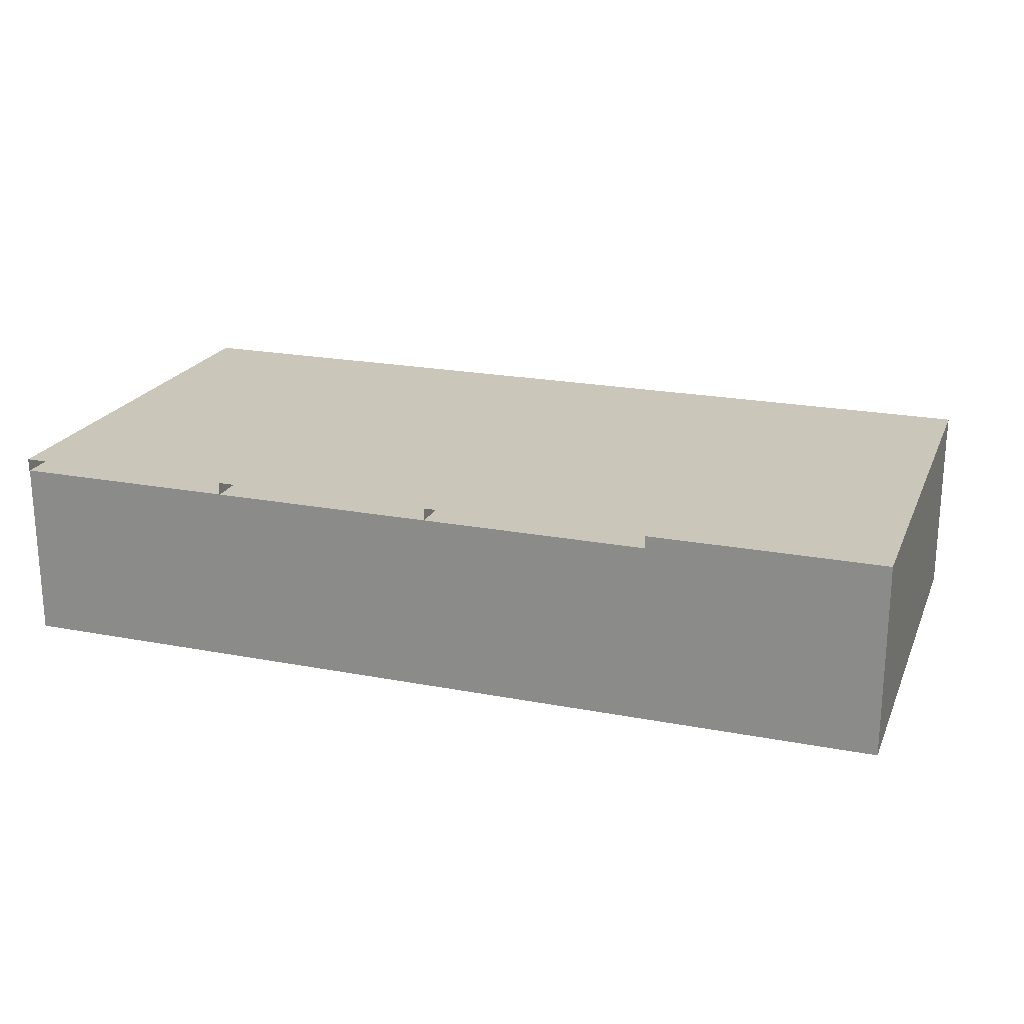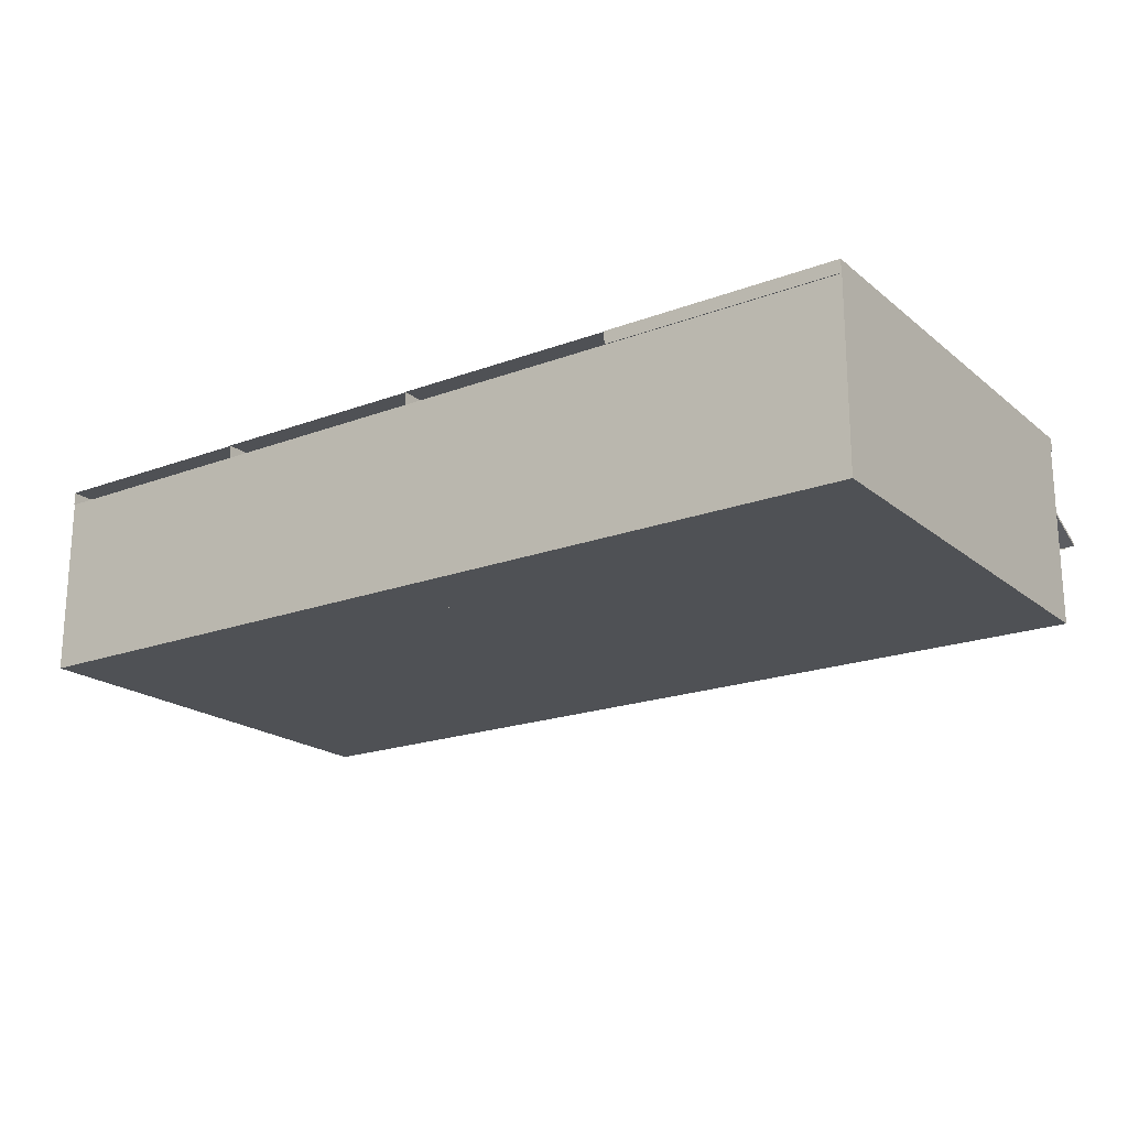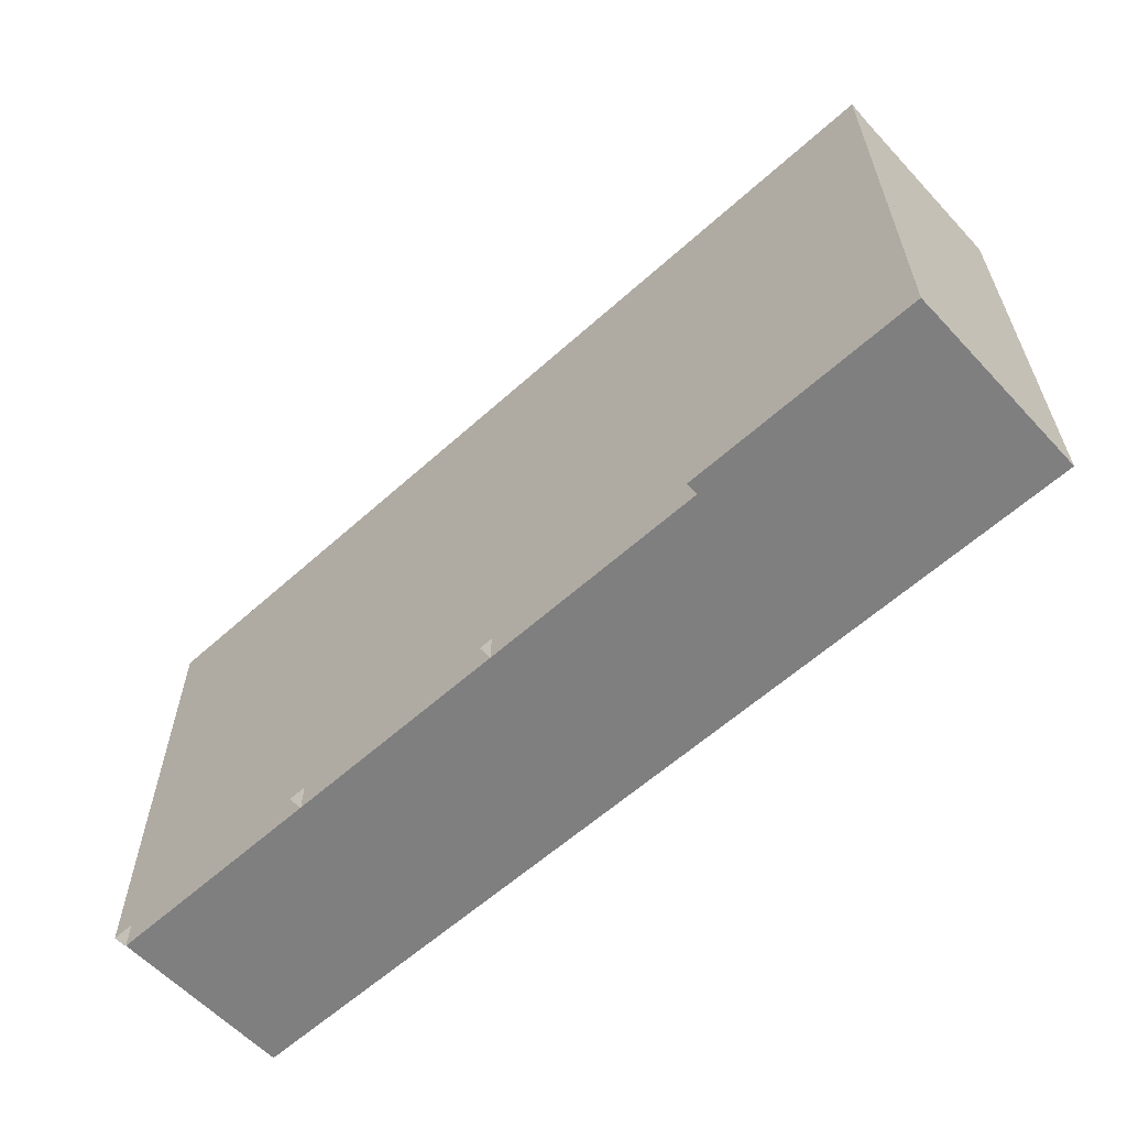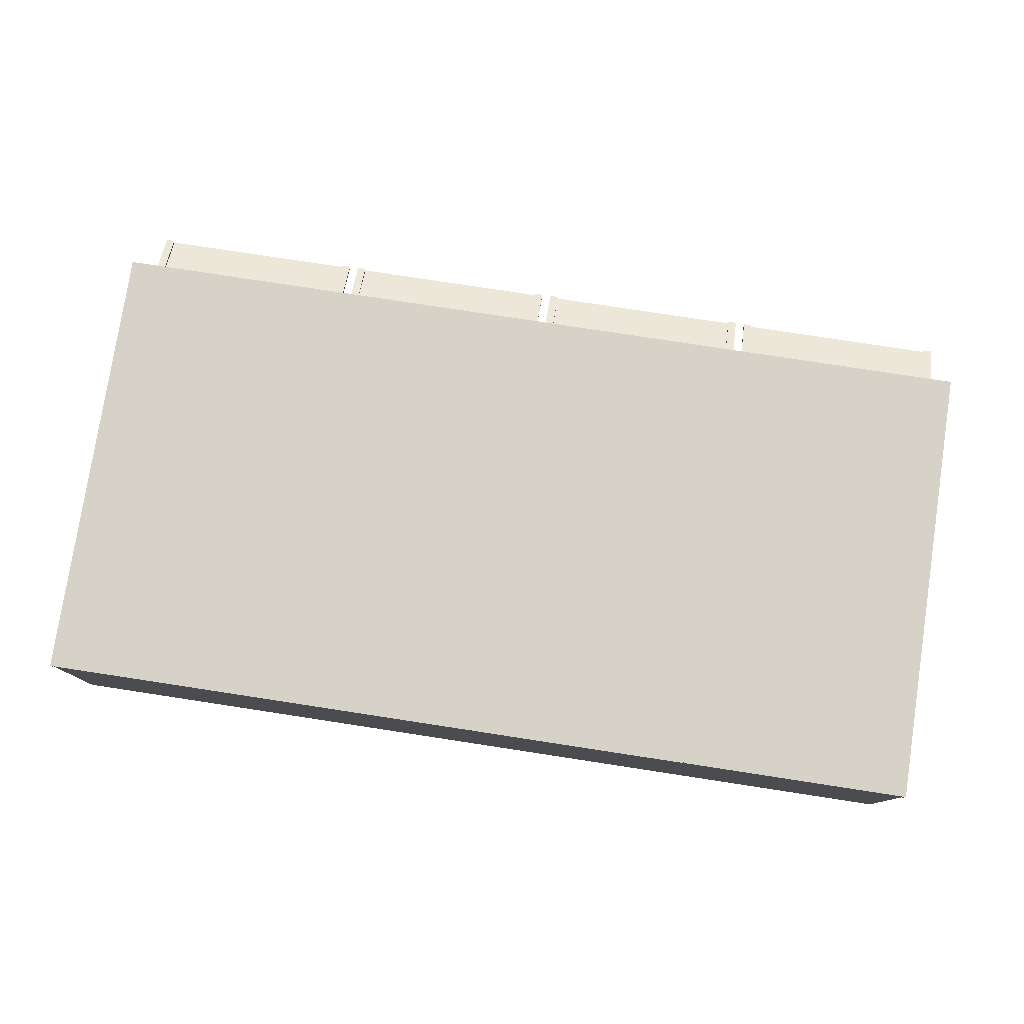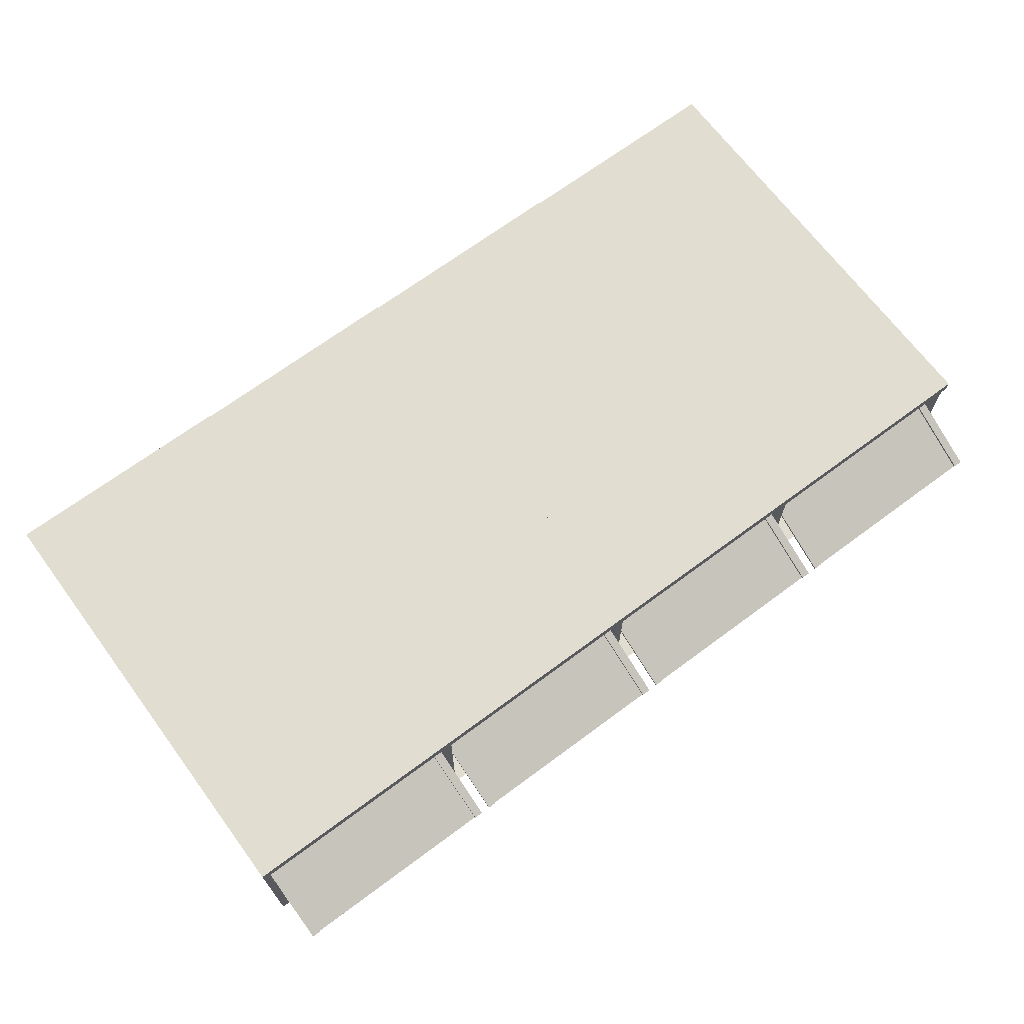
<metadata>
{"format":"obj","ext":"obj","renderer":"f3d","projection":"perspective","resolution":1024,"background":"white","views":[{"elev":21.1,"azim":-161.1,"up":"+Y"},{"elev":-19.8,"azim":-145.3,"up":"+Y"},{"elev":-59.9,"azim":-137.3,"up":"+Z"},{"elev":78.4,"azim":-171.3,"up":"+Y"},{"elev":68.5,"azim":-36.6,"up":"+Y"}]}
</metadata>
<code>
v  -2972 2021 1133
v  -2972 1165 2968
v  -2872 1165 2968
v  -2872 2021 1133
v  -3972 2021 1133
v  -3972 1165 2968
v  -3872 1165 2968
v  -3872 2021 1133
v  -2672 2063 1042
v  -5172 2063 1042
v  -5172 2090 1055
v  -2672 2090 1055
v  -2772 2048 1145
v  -2772 1192 2981
v  -2672 1192 2981
v  -5072 2048 1145
v  -5072 1192 2981
v  -5172 1192 2981
v  -3772 2021 1133
v  -3772 1165 2968
v  -3672 1165 2968
v  -3672 2021 1133
v  -3172 2021 1133
v  -3172 1165 2968
v  -3072 1165 2968
v  -3072 2021 1133
v  -2772 1165 2968
v  -2772 2021 1133
v  -5172 1165 2968
v  -2672 1165 2968
v  -3272 2021 1133
v  -3372 2021 1133
v  -3472 2021 1133
v  -3572 2021 1133
v  -4072 2021 1133
v  -4172 2021 1133
v  -4272 2021 1133
v  -4372 2021 1133
v  -4472 2021 1133
v  -4572 2021 1133
v  -4672 2021 1133
v  -4772 2021 1133
v  -4872 2021 1133
v  -4972 2021 1133
v  -5072 2021 1133
v  -5072 1165 2968
v  -3272 1165 2968
v  -3372 1165 2968
v  -3572 1165 2968
v  -3472 1165 2968
v  -4072 1165 2968
v  -4172 1165 2968
v  -4272 1165 2968
v  -4372 1165 2968
v  -4472 1165 2968
v  -4572 1165 2968
v  -4672 1165 2968
v  -4772 1165 2968
v  -4872 1165 2968
v  -4972 1165 2968
g Porte_basculante_2500x2125_004
f 1 2 3 4
f 5 6 7 8
f 9 10 11 12
f 13 14 15 12
f 16 13 12 11
f 17 16 11 18
f 19 20 21 22
f 23 24 25 26
f 4 3 27 28
f 29 18 11 10
f 28 27 30 9
f 4 28 9 1
f 26 1 9 23
f 31 23 9 32
f 33 32 9 34
f 22 34 9 19
f 8 19 9 5
f 35 5 9 36
f 37 36 9 38
f 39 38 9 40
f 41 40 9 42
f 43 42 9 44
f 45 44 9 10
f 46 45 10 29
f 27 14 13 28
f 31 47 24 23
f 32 48 47 31
f 22 21 49 34
f 8 7 20 19
f 33 50 48 32
f 16 17 46 45
f 12 15 30 9
f 4 28 13 1
f 26 1 13 23
f 31 23 13 32
f 33 32 13 34
f 22 34 13 19
f 8 19 13 5
f 35 5 13 36
f 37 36 13 38
f 39 38 13 40
f 41 40 13 42
f 43 42 13 44
f 45 44 13 16
f 35 51 6 5
f 36 52 51 35
f 34 49 50 33
f 26 25 2 1
f 37 53 52 36
f 38 54 53 37
f 39 55 54 38
f 40 56 55 39
f 41 57 56 40
f 42 58 57 41
f 43 59 58 42
f 44 60 59 43
f 45 46 60 44
f 29 46 17 18
f 27 30 15 14
v  4854 2021 1133
v  4854 1165 2968
v  4954 1165 2968
v  4954 2021 1133
v  3854 2021 1133
v  3854 1165 2968
v  3954 1165 2968
v  3954 2021 1133
v  5154 2063 1042
v  2654 2063 1042
v  2654 2090 1055
v  5154 2090 1055
v  5054 2048 1145
v  5054 1192 2981
v  5154 1192 2981
v  2754 2048 1145
v  2754 1192 2981
v  2654 1192 2981
v  4054 2021 1133
v  4054 1165 2968
v  4154 1165 2968
v  4154 2021 1133
v  4654 2021 1133
v  4654 1165 2968
v  4754 1165 2968
v  4754 2021 1133
v  5054 1165 2968
v  5054 2021 1133
v  2654 1165 2968
v  5154 1165 2968
v  4554 2021 1133
v  4454 2021 1133
v  4354 2021 1133
v  4254 2021 1133
v  3754 2021 1133
v  3654 2021 1133
v  3554 2021 1133
v  3454 2021 1133
v  3354 2021 1133
v  3254 2021 1133
v  3154 2021 1133
v  3054 2021 1133
v  2954 2021 1133
v  2854 2021 1133
v  2754 2021 1133
v  2754 1165 2968
v  4554 1165 2968
v  4454 1165 2968
v  4254 1165 2968
v  4354 1165 2968
v  3754 1165 2968
v  3654 1165 2968
v  3554 1165 2968
v  3454 1165 2968
v  3354 1165 2968
v  3254 1165 2968
v  3154 1165 2968
v  3054 1165 2968
v  2954 1165 2968
v  2854 1165 2968
g Porte_basculante_2500x2125_003
f 61 62 63 64
f 65 66 67 68
f 69 70 71 72
f 73 74 75 72
f 76 73 72 71
f 77 76 71 78
f 79 80 81 82
f 83 84 85 86
f 64 63 87 88
f 89 78 71 70
f 88 87 90 69
f 64 88 69 61
f 86 61 69 83
f 91 83 69 92
f 93 92 69 94
f 82 94 69 79
f 68 79 69 65
f 95 65 69 96
f 97 96 69 98
f 99 98 69 100
f 101 100 69 102
f 103 102 69 104
f 105 104 69 70
f 106 105 70 89
f 87 74 73 88
f 91 107 84 83
f 92 108 107 91
f 82 81 109 94
f 68 67 80 79
f 93 110 108 92
f 76 77 106 105
f 72 75 90 69
f 64 88 73 61
f 86 61 73 83
f 91 83 73 92
f 93 92 73 94
f 82 94 73 79
f 68 79 73 65
f 95 65 73 96
f 97 96 73 98
f 99 98 73 100
f 101 100 73 102
f 103 102 73 104
f 105 104 73 76
f 95 111 66 65
f 96 112 111 95
f 94 109 110 93
f 86 85 62 61
f 97 113 112 96
f 98 114 113 97
f 99 115 114 98
f 100 116 115 99
f 101 117 116 100
f 102 118 117 101
f 103 119 118 102
f 104 120 119 103
f 105 106 120 104
f 89 106 77 78
f 87 90 75 74
v  5263 2100 2229
v  5263 0 2229
v  5263 0 -370.7
v  5263 2100 -370.7
v  5263 2100 -2971
v  5263 0 -2971
v  2654 0 -2971
v  2654 2100 -2971
v  2754 1147 2960
v  5054 1147 2960
v  5054 1165 2968
v  2754 1165 2968
v  5154 0 2229
v  5154 2100 2229
v  5263 2250 2269
v  5263 2100 2269
v  5263 2250 -2981
v  5263 2100 -2981
v  2654 2100 2269
v  2654 2250 2269
v  2654 2100 2229
v  2654 2250 -2971
v  2654 0 2229
g Group_005
f 121 122 123 124
f 125 126 127 128
f 124 123 126 125
f 129 130 131 132
f 133 122 121 134
f 135 136 121 137
f 137 121 124 125
f 137 125 138
f 139 136 135 140
f 139 141 134 136
f 136 134 121
f 139 140 142 141
f 141 142 128
f 143 127 126 133
f 122 133 126 123
f 142 140 135 137
f 128 141 134 125
f 125 134 121 124
v  2246 2021 1133
v  2246 1165 2968
v  2346 1165 2968
v  2346 2021 1133
v  1246 2021 1133
v  1246 1165 2968
v  1346 1165 2968
v  1346 2021 1133
v  2546 2063 1042
v  45.57 2063 1042
v  45.57 2090 1055
v  2546 2090 1055
v  2446 2048 1145
v  2446 1192 2981
v  2546 1192 2981
v  145.6 2048 1145
v  145.6 1192 2981
v  45.57 1192 2981
v  1446 2021 1133
v  1446 1165 2968
v  1546 1165 2968
v  1546 2021 1133
v  2046 2021 1133
v  2046 1165 2968
v  2146 1165 2968
v  2146 2021 1133
v  2446 1165 2968
v  2446 2021 1133
v  45.57 1165 2968
v  2546 1165 2968
v  1946 2021 1133
v  1846 2021 1133
v  1746 2021 1133
v  1646 2021 1133
v  1146 2021 1133
v  1046 2021 1133
v  945.6 2021 1133
v  845.6 2021 1133
v  745.6 2021 1133
v  645.6 2021 1133
v  545.6 2021 1133
v  445.6 2021 1133
v  345.6 2021 1133
v  245.6 2021 1133
v  145.6 2021 1133
v  145.6 1165 2968
v  1946 1165 2968
v  1846 1165 2968
v  1646 1165 2968
v  1746 1165 2968
v  1146 1165 2968
v  1046 1165 2968
v  945.6 1165 2968
v  845.6 1165 2968
v  745.6 1165 2968
v  645.6 1165 2968
v  545.6 1165 2968
v  445.6 1165 2968
v  345.6 1165 2968
v  245.6 1165 2968
g Porte_basculante_2500x2125_002
f 144 145 146 147
f 148 149 150 151
f 152 153 154 155
f 156 157 158 155
f 159 156 155 154
f 160 159 154 161
f 162 163 164 165
f 166 167 168 169
f 147 146 170 171
f 172 161 154 153
f 171 170 173 152
f 147 171 152 144
f 169 144 152 166
f 174 166 152 175
f 176 175 152 177
f 165 177 152 162
f 151 162 152 148
f 178 148 152 179
f 180 179 152 181
f 182 181 152 183
f 184 183 152 185
f 186 185 152 187
f 188 187 152 153
f 189 188 153 172
f 170 157 156 171
f 174 190 167 166
f 175 191 190 174
f 165 164 192 177
f 151 150 163 162
f 176 193 191 175
f 159 160 189 188
f 155 158 173 152
f 147 171 156 144
f 169 144 156 166
f 174 166 156 175
f 176 175 156 177
f 165 177 156 162
f 151 162 156 148
f 178 148 156 179
f 180 179 156 181
f 182 181 156 183
f 184 183 156 185
f 186 185 156 187
f 188 187 156 159
f 178 194 149 148
f 179 195 194 178
f 177 192 193 176
f 169 168 145 144
f 180 196 195 179
f 181 197 196 180
f 182 198 197 181
f 183 199 198 182
f 184 200 199 183
f 185 201 200 184
f 186 202 201 185
f 187 203 202 186
f 188 189 203 187
f 172 189 160 161
f 170 173 158 157
v  2654 2100 2229
v  2654 0 2229
v  2654 0 -370.7
v  2654 2100 -370.7
v  2654 2100 -2971
v  2654 0 -2971
v  45.57 0 -2971
v  45.57 2100 -2971
v  145.6 1147 2960
v  2446 1147 2960
v  2446 1165 2968
v  145.6 1165 2968
v  2546 0 2229
v  2546 2100 2229
v  2654 2250 2269
v  2654 2100 2269
v  2654 2250 -2981
v  2654 2100 -2981
v  45.57 2100 2269
v  45.57 2250 2269
v  45.57 2100 2229
v  45.57 2250 -2971
v  45.57 0 2229
g Group_003
f 204 205 206 207
f 208 209 210 211
f 207 206 209 208
f 212 213 214 215
f 216 205 204 217
f 218 219 204 220
f 220 204 207 208
f 220 208 221
f 222 219 218 223
f 222 224 217 219
f 219 217 204
f 222 223 225 224
f 224 225 211
f 226 210 209 216
f 205 216 209 206
f 225 223 218 220
f 211 224 217 208
f 208 217 204 207
v  -363.3 2021 1133
v  -363.3 1165 2968
v  -263.3 1165 2968
v  -263.3 2021 1133
v  -1363 2021 1133
v  -1363 1165 2968
v  -1263 1165 2968
v  -1263 2021 1133
v  -63.28 2063 1042
v  -2563 2063 1042
v  -2563 2090 1055
v  -63.28 2090 1055
v  -163.3 2048 1145
v  -163.3 1192 2981
v  -63.28 1192 2981
v  -2463 2048 1145
v  -2463 1192 2981
v  -2563 1192 2981
v  -1163 2021 1133
v  -1163 1165 2968
v  -1063 1165 2968
v  -1063 2021 1133
v  -563.3 2021 1133
v  -563.3 1165 2968
v  -463.3 1165 2968
v  -463.3 2021 1133
v  -163.3 1165 2968
v  -163.3 2021 1133
v  -2563 1165 2968
v  -63.28 1165 2968
v  -663.3 2021 1133
v  -763.3 2021 1133
v  -863.3 2021 1133
v  -963.3 2021 1133
v  -1463 2021 1133
v  -1563 2021 1133
v  -1663 2021 1133
v  -1763 2021 1133
v  -1863 2021 1133
v  -1963 2021 1133
v  -2063 2021 1133
v  -2163 2021 1133
v  -2263 2021 1133
v  -2363 2021 1133
v  -2463 2021 1133
v  -2463 1165 2968
v  -663.3 1165 2968
v  -763.3 1165 2968
v  -963.3 1165 2968
v  -863.3 1165 2968
v  -1463 1165 2968
v  -1563 1165 2968
v  -1663 1165 2968
v  -1763 1165 2968
v  -1863 1165 2968
v  -1963 1165 2968
v  -2063 1165 2968
v  -2163 1165 2968
v  -2263 1165 2968
v  -2363 1165 2968
g Porte_basculante_2500x2125_001
f 227 228 229 230
f 231 232 233 234
f 235 236 237 238
f 239 240 241 238
f 242 239 238 237
f 243 242 237 244
f 245 246 247 248
f 249 250 251 252
f 230 229 253 254
f 255 244 237 236
f 254 253 256 235
f 230 254 235 227
f 252 227 235 249
f 257 249 235 258
f 259 258 235 260
f 248 260 235 245
f 234 245 235 231
f 261 231 235 262
f 263 262 235 264
f 265 264 235 266
f 267 266 235 268
f 269 268 235 270
f 271 270 235 236
f 272 271 236 255
f 253 240 239 254
f 257 273 250 249
f 258 274 273 257
f 248 247 275 260
f 234 233 246 245
f 259 276 274 258
f 242 243 272 271
f 238 241 256 235
f 230 254 239 227
f 252 227 239 249
f 257 249 239 258
f 259 258 239 260
f 248 260 239 245
f 234 245 239 231
f 261 231 239 262
f 263 262 239 264
f 265 264 239 266
f 267 266 239 268
f 269 268 239 270
f 271 270 239 242
f 261 277 232 231
f 262 278 277 261
f 260 275 276 259
f 252 251 228 227
f 263 279 278 262
f 264 280 279 263
f 265 281 280 264
f 266 282 281 265
f 267 283 282 266
f 268 284 283 267
f 269 285 284 268
f 270 286 285 269
f 271 272 286 270
f 255 272 243 244
f 253 256 241 240
v  45.57 2100 2229
v  45.57 0 2229
v  45.57 0 -370.7
v  45.57 2100 -370.7
v  45.57 2100 -2971
v  45.57 0 -2971
v  -2563 0 -2971
v  -2563 2100 -2971
v  -2463 1147 2960
v  -163.3 1147 2960
v  -163.3 1165 2968
v  -2463 1165 2968
v  -63.28 0 2229
v  -63.28 2100 2229
v  45.57 2250 2269
v  45.57 2100 2269
v  45.57 2250 -2981
v  45.57 2100 -2981
v  -2563 2100 2269
v  -2563 2250 2269
v  -2563 2100 2229
v  -2563 2250 -2971
v  -2563 0 2229
g Group_001
f 287 288 289 290
f 291 292 293 294
f 290 289 292 291
f 295 296 297 298
f 299 288 287 300
f 301 302 287 303
f 303 287 290 291
f 303 291 304
f 305 302 301 306
f 305 307 300 302
f 302 300 287
f 305 306 308 307
f 307 308 294
f 309 293 292 299
f 288 299 292 289
f 308 306 301 303
f 294 307 300 291
f 291 300 287 290
v  -5263 2100 2269
v  -2563 2100 2269
v  -2563 2250 2269
v  -5263 2250 2269
v  -5263 2100 2229
v  -5172 2100 2229
v  -2672 2100 2229
v  -2563 2100 2229
v  -2672 0 2229
v  -2563 0 2229
v  -5263 0 2229
v  -5172 0 2229
v  -5263 2100 -2971
v  -5263 2100 -2981
v  -2563 2100 -2981
v  -2563 2100 -2971
v  -5263 2250 -2981
v  -2563 2250 -2981
v  -2563 2100 -370.7
v  -5263 2100 -370.7
v  -5072 1147 2960
v  -2772 1147 2960
v  -2772 1165 2968
v  -5072 1165 2968
v  -5263 0 -370.7
v  -5263 0 -2971
v  -2563 0 -2971
v  -2563 0 -370.7
g Layer0_001
f 310 311 312 313
f 310 314 315 311
f 311 315 316 317
f 318 319 317 316
f 314 320 321 315
f 322 323 324 325
f 324 323 326 327
f 312 311 317 327
f 327 317 328 325
f 327 325 324
f 310 313 326 314
f 329 314 326 322
f 322 326 323
f 330 331 332 333
f 334 329 322 335
f 336 335 322 325
f 328 337 336 325
f 317 319 337 328
f 320 314 329 334
f 334 335 336 320
f 321 320 336 318
f 319 318 336 337
f 329 314 315 322
f 325 322 315 316
f 325 316 317 328
f 326 313 312 327

</code>
